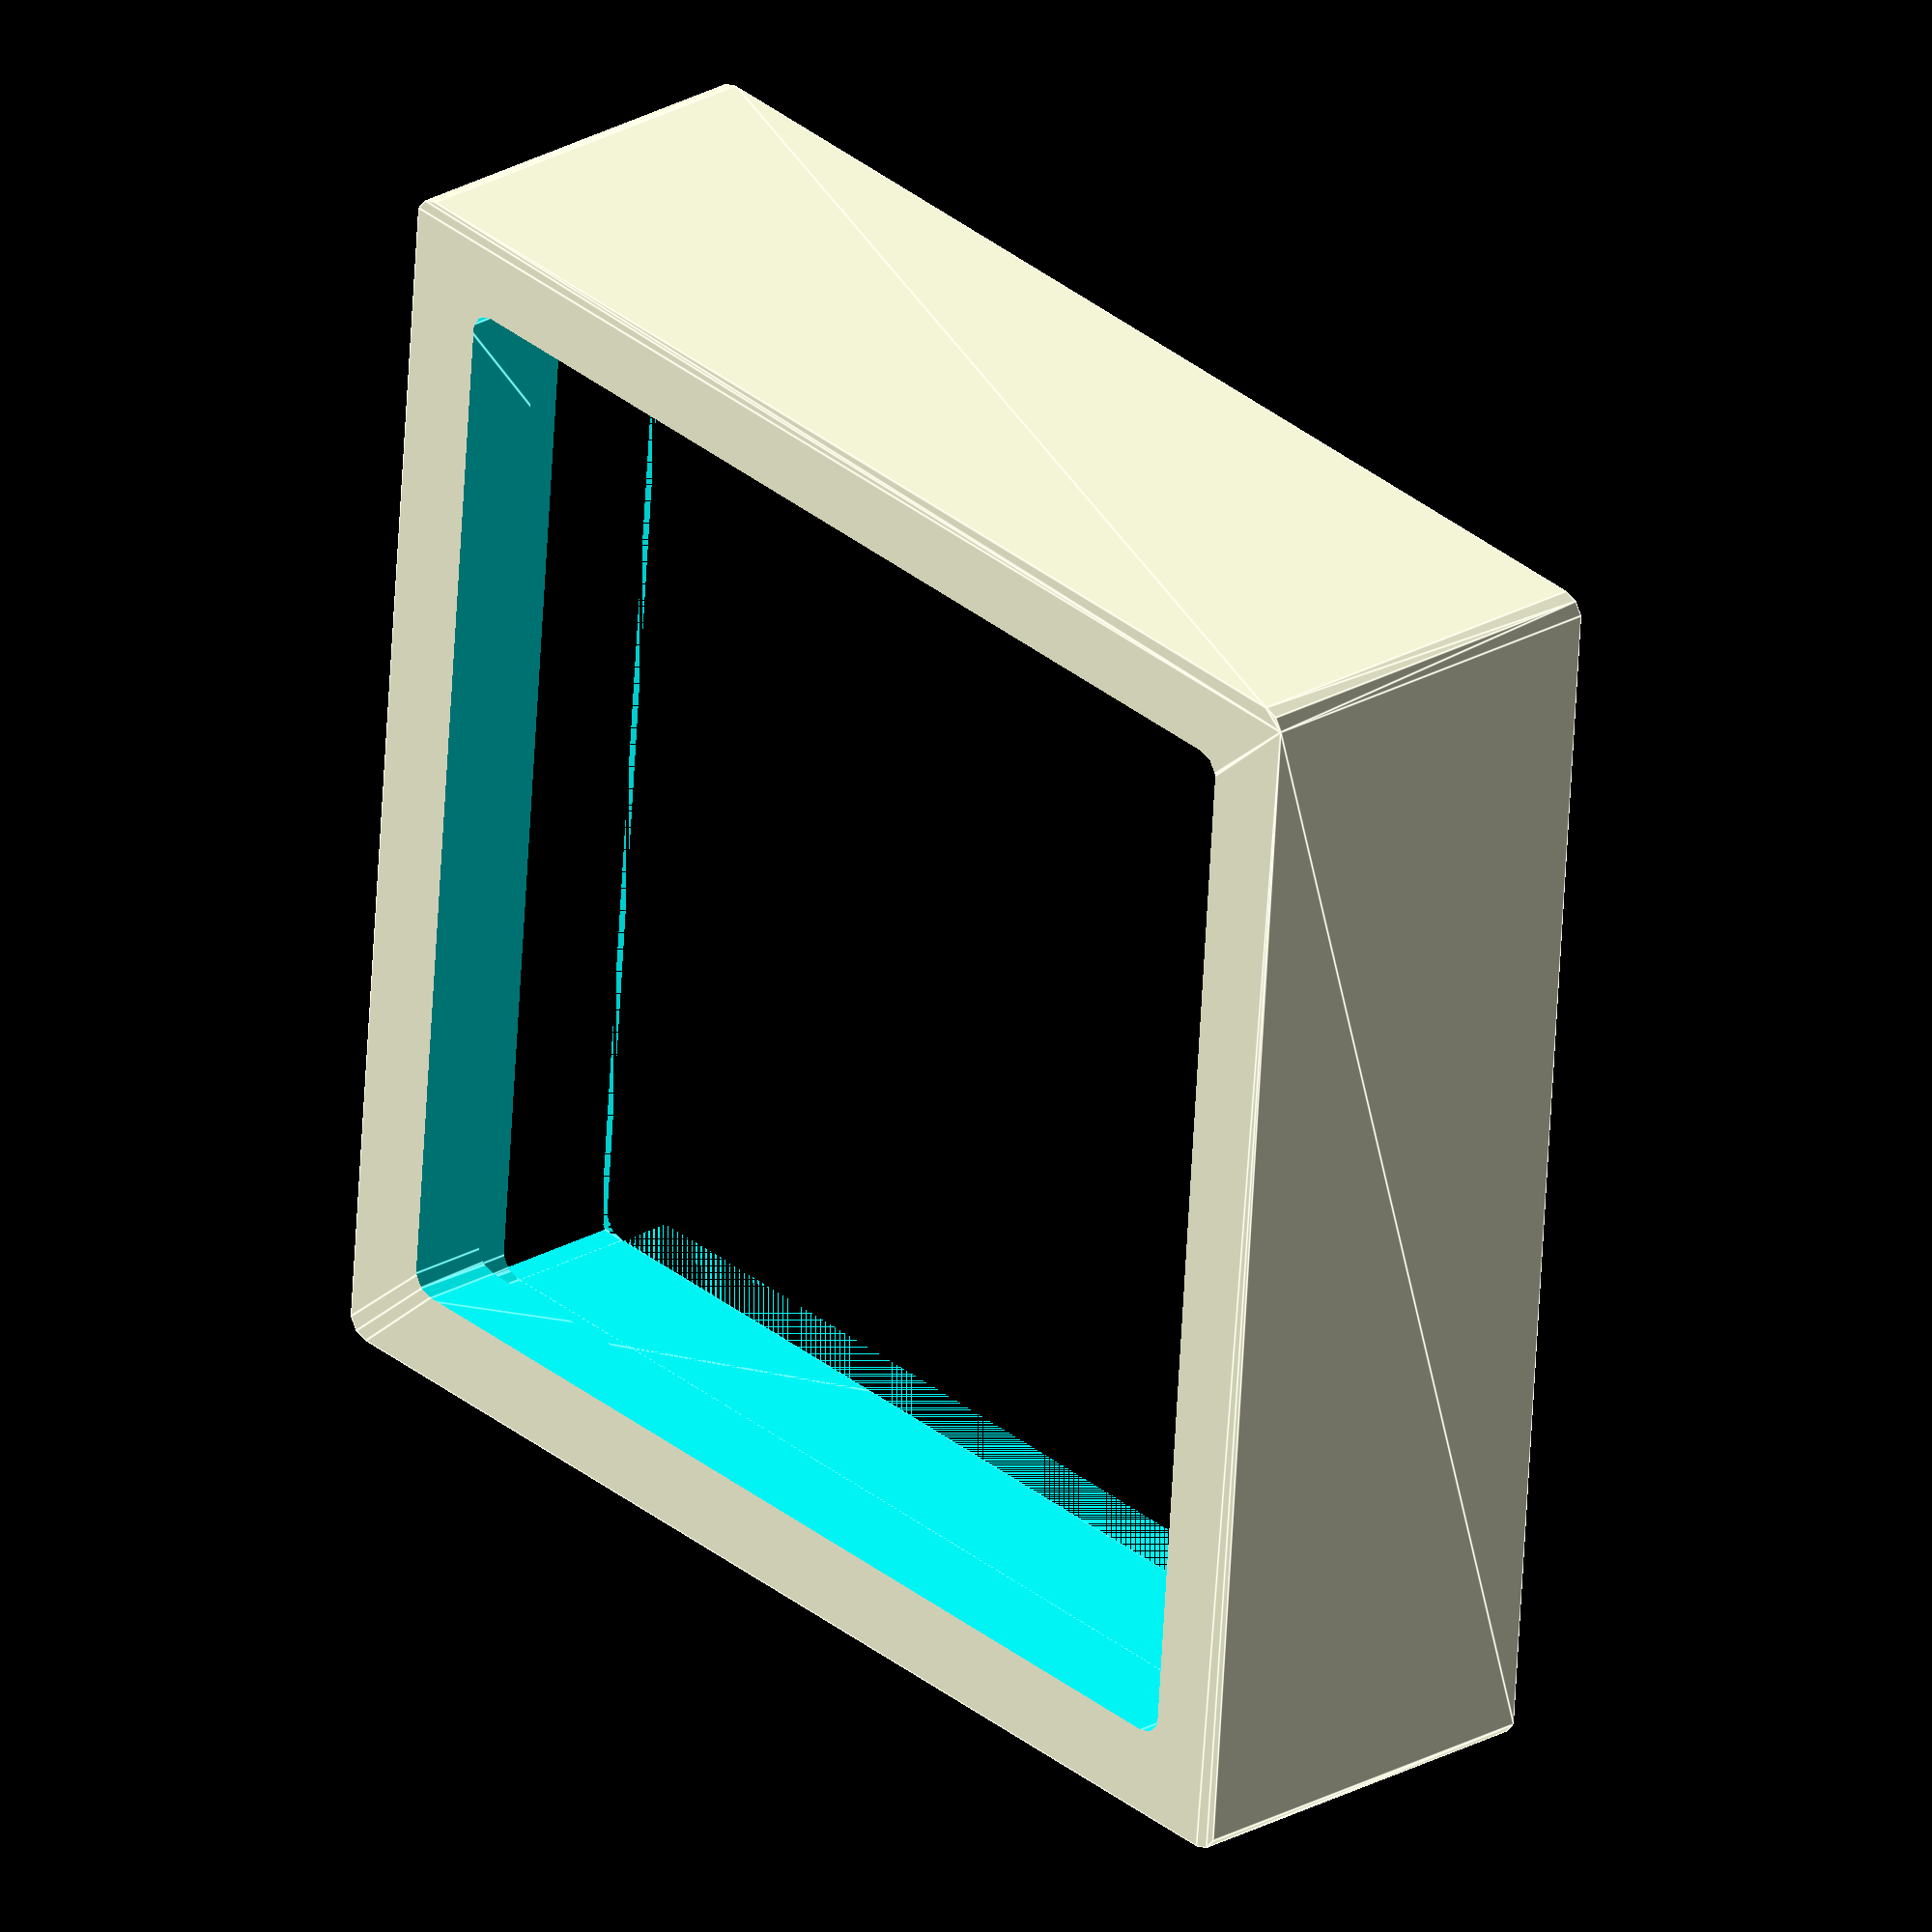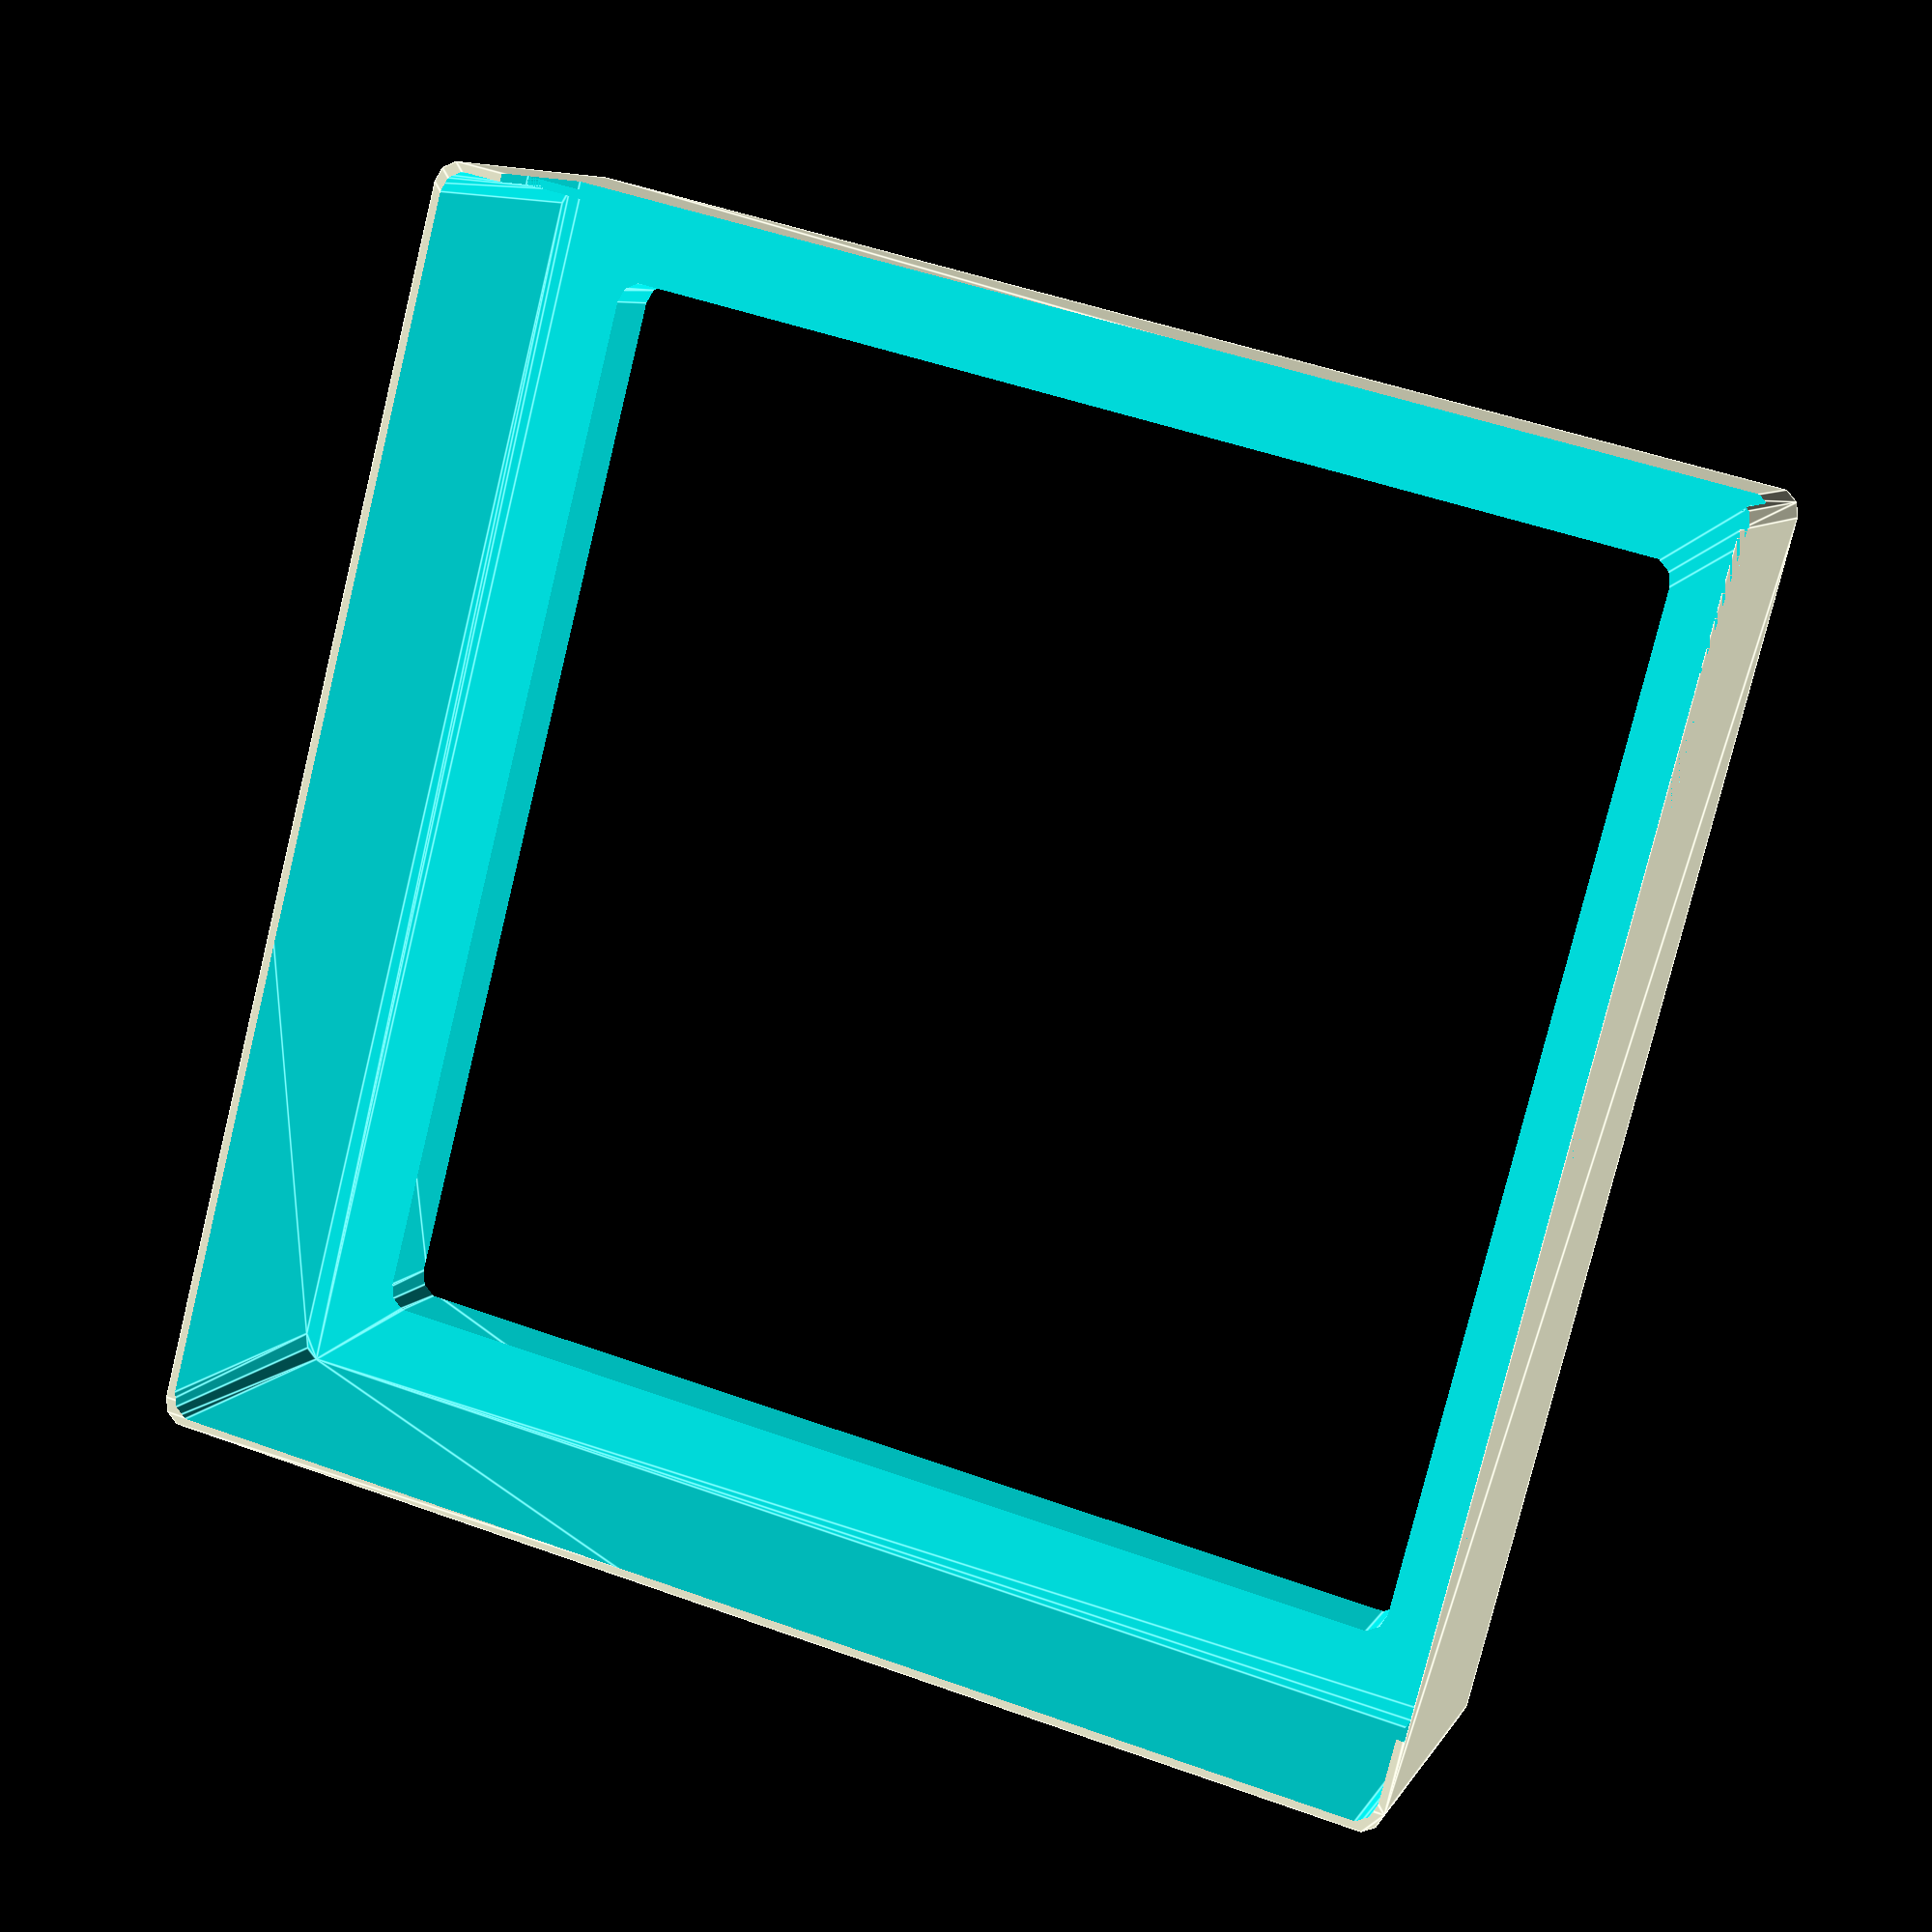
<openscad>
// Box is 98mm deep, SUSAN is 50mm deep
// Box is about 315mm interior.

// 146x288 - Corp Boards x 8
// Fractured corp is 148x148
// planet boards are 289x289
// moon boards are 153x153

module roundedCube(vec,rad=3) {
    hull() {
        translate([rad,rad,0]) cylinder(r=rad,h=vec.z);
        translate([vec.x-rad,rad,0]) cylinder(r=rad,h=vec.z);
        translate([rad,vec.y-rad,0]) cylinder(r=rad,h=vec.z);
        translate([vec.x-rad,vec.y-rad,0]) cylinder(r=rad,h=vec.z);
    }
}

module well(x,y,z,w,h,rad = 3) {
    translate([x,y,z]) hull() {
        translate([rad,rad,rad]) sphere(r=rad);
        translate([w-rad,rad,rad]) sphere(r=rad);
        translate([rad,h-rad,rad]) sphere(r=rad);
        translate([w-rad,h-rad,rad]) sphere(r=rad);
        translate([rad,rad,99]) sphere(r=rad);
        translate([w-rad,rad,99]) sphere(r=rad);
        translate([rad,h-rad,99]) sphere(r=rad);
        translate([w-rad,h-rad,99]) sphere(r=rad);
    }
}

module cornerBox1() {
    h1 = 68;
    h2 = 86;
    difference() {
        roundedCube([157,157,48]);
        translate([1,1,1]) roundedCube([77,h1,99]);
        translate([79,1,1]) roundedCube([77,h1,99]);
        translate([1,h1+2,1]) roundedCube([77,h2,99]);
        translate([79,h1+2,1]) roundedCube([77,h2,99]);
        translate([0,12,40]) cube([149,146,50]);
        translate([1,12,23.5]) cube([148,146,16.5]);
        ///translate([-10,79,10]) roundedCube([88,88,99]);
     }
}


module cornerBox2() {
    difference() {
        roundedCube([157,157,48]);
        for(r=[0:1]) {
            for (c=[0:2]) {
                translate([1+c*52,1+r*78,1])
                roundedCube([51,77,99]);
            }
        }
        translate([0,-1,40]) cube([149,146,50]);
        translate([1,-1,23.5]) cube([148,146,16.5]);
        //translate([1.5,1.5,18.5]) roundedCube([154,154,5]);
        //translate([4,4,10]) roundedCube([148,148,8.5]);
     }
    for(r=[0:1]) {
        for (c=[0:2]) {
            translate([11+c*52,11+r*78,1])
            roundedCube([51-20,77-20,4]);
        }
    }
}

module cornerBox3() {
    difference() {
        roundedCube([157,157,48]);
        translate([1,1,10]) roundedCube([155,155,99]);
        translate([11,11,-1]) roundedCube([135,135,99]);
        translate([0,-1,40]) cube([149,146,50]);
        translate([1,-1,23.5]) cube([148,146,16.5]);
        //translate([1.5,1.5,18.5]) roundedCube([154,154,5]);
        //translate([4,4,10]) roundedCube([148,148,8.5]);
     }
}

//cornerBox1();
//translate([0,158,0]) 
//cornerBox2();
cornerBox3();
</openscad>
<views>
elev=333.9 azim=265.4 roll=228.6 proj=o view=edges
elev=353.1 azim=194.4 roll=17.1 proj=p view=edges
</views>
